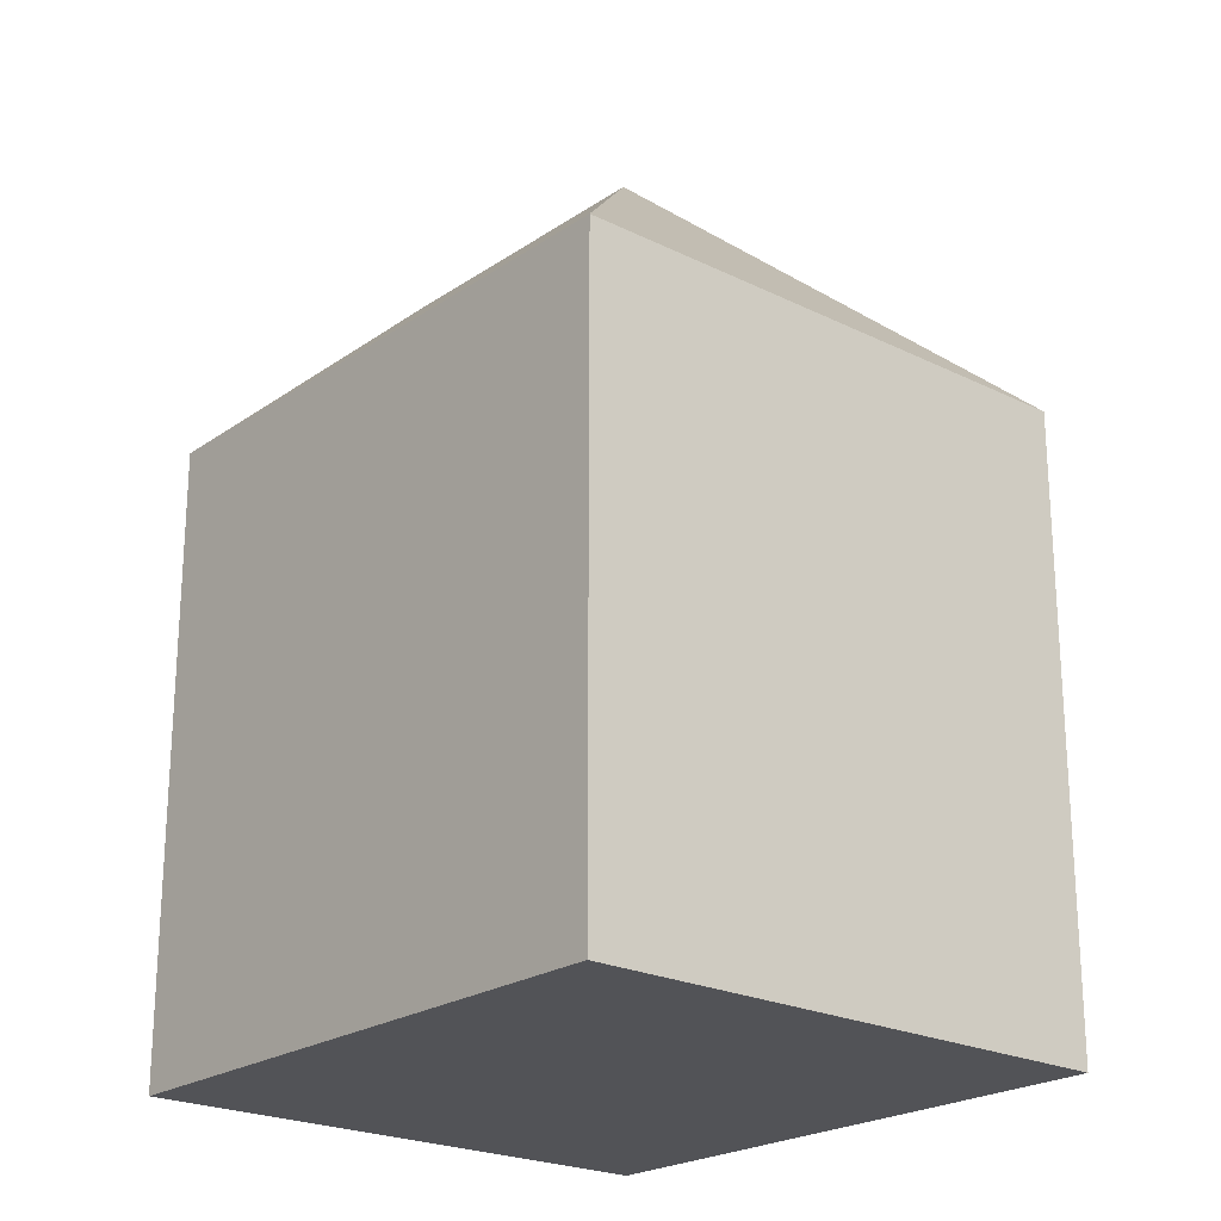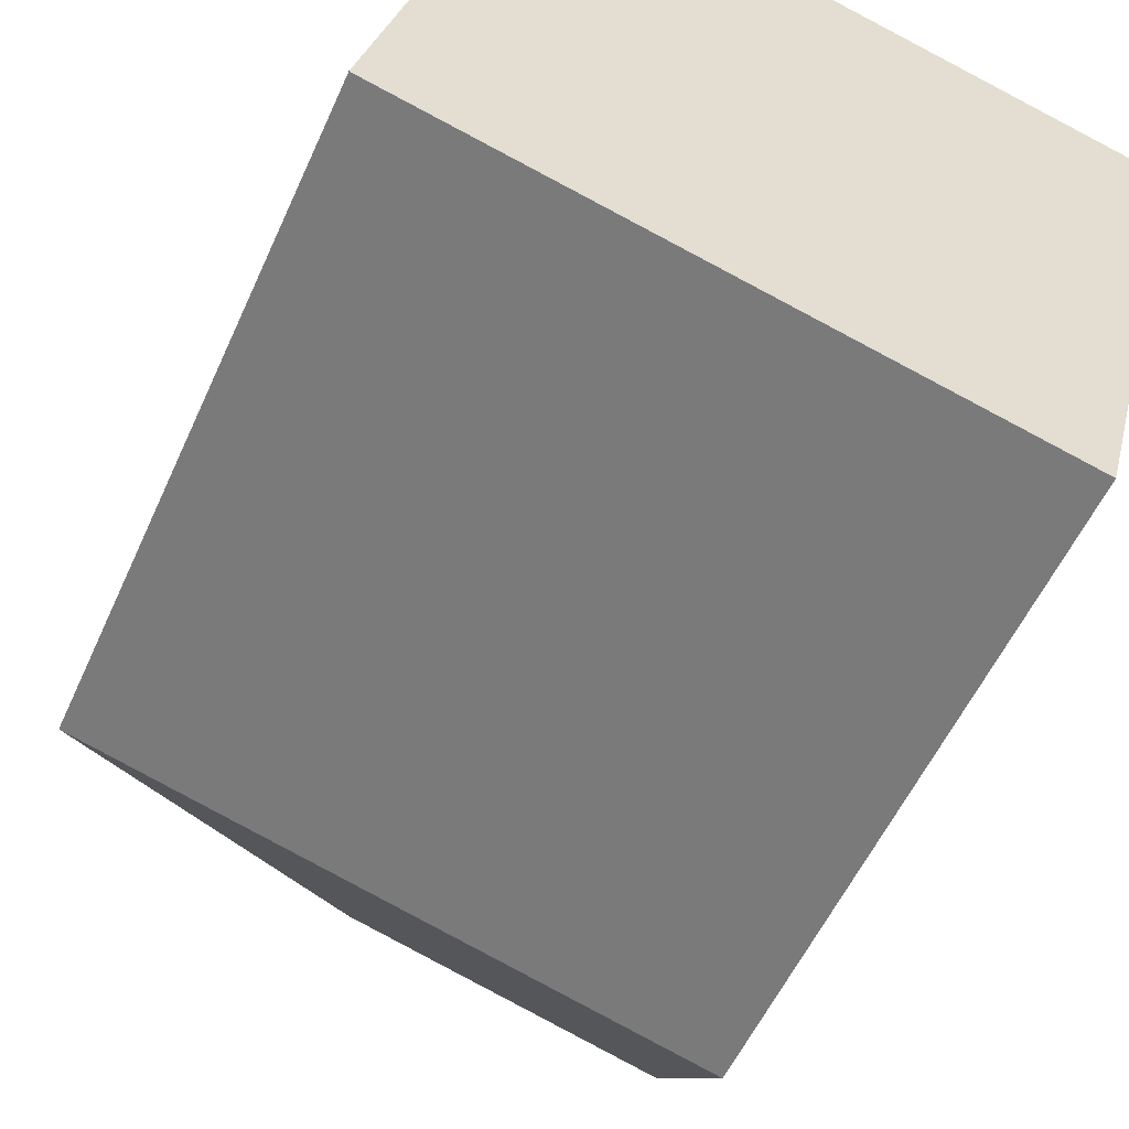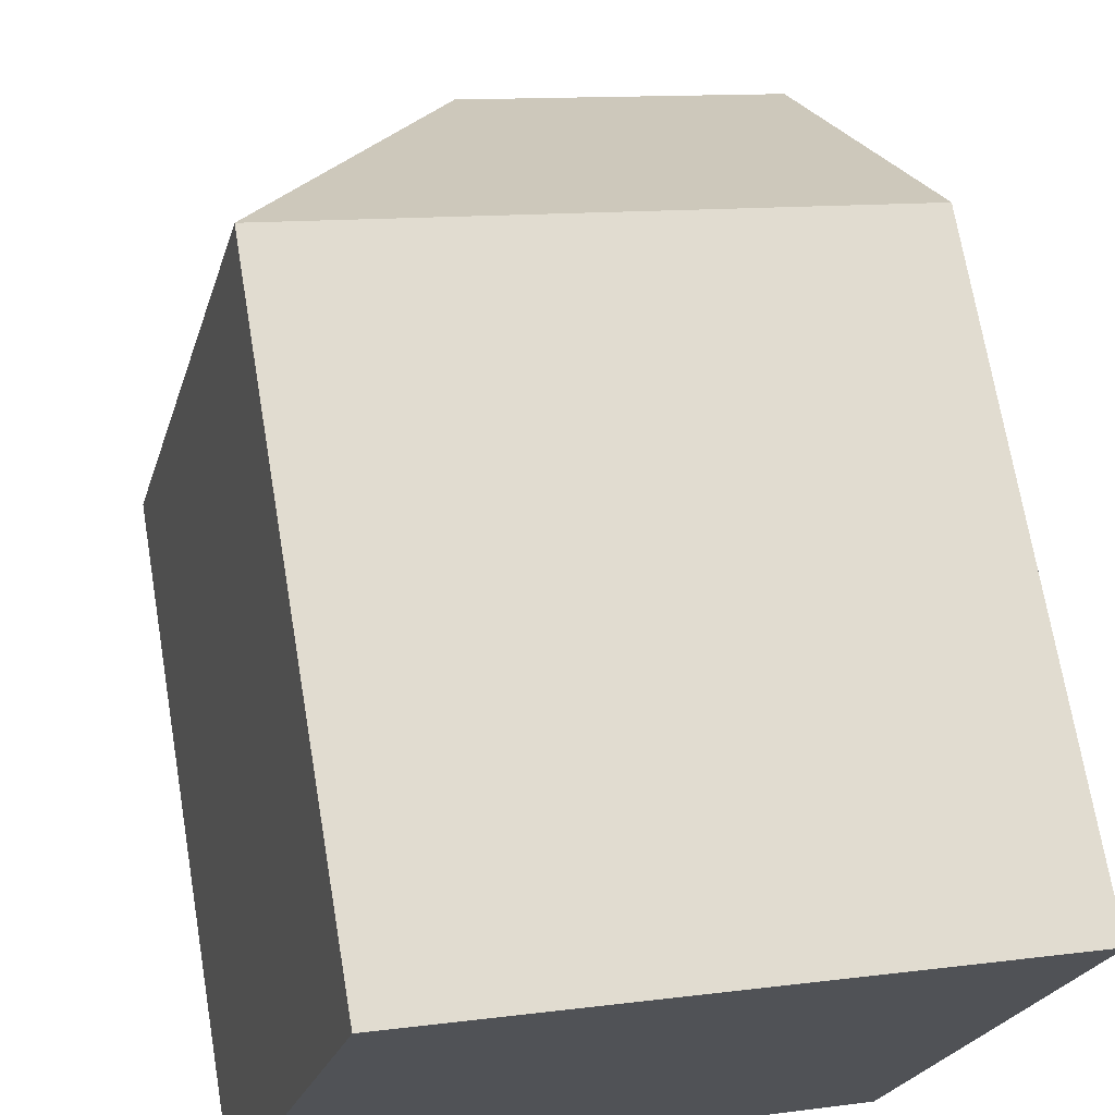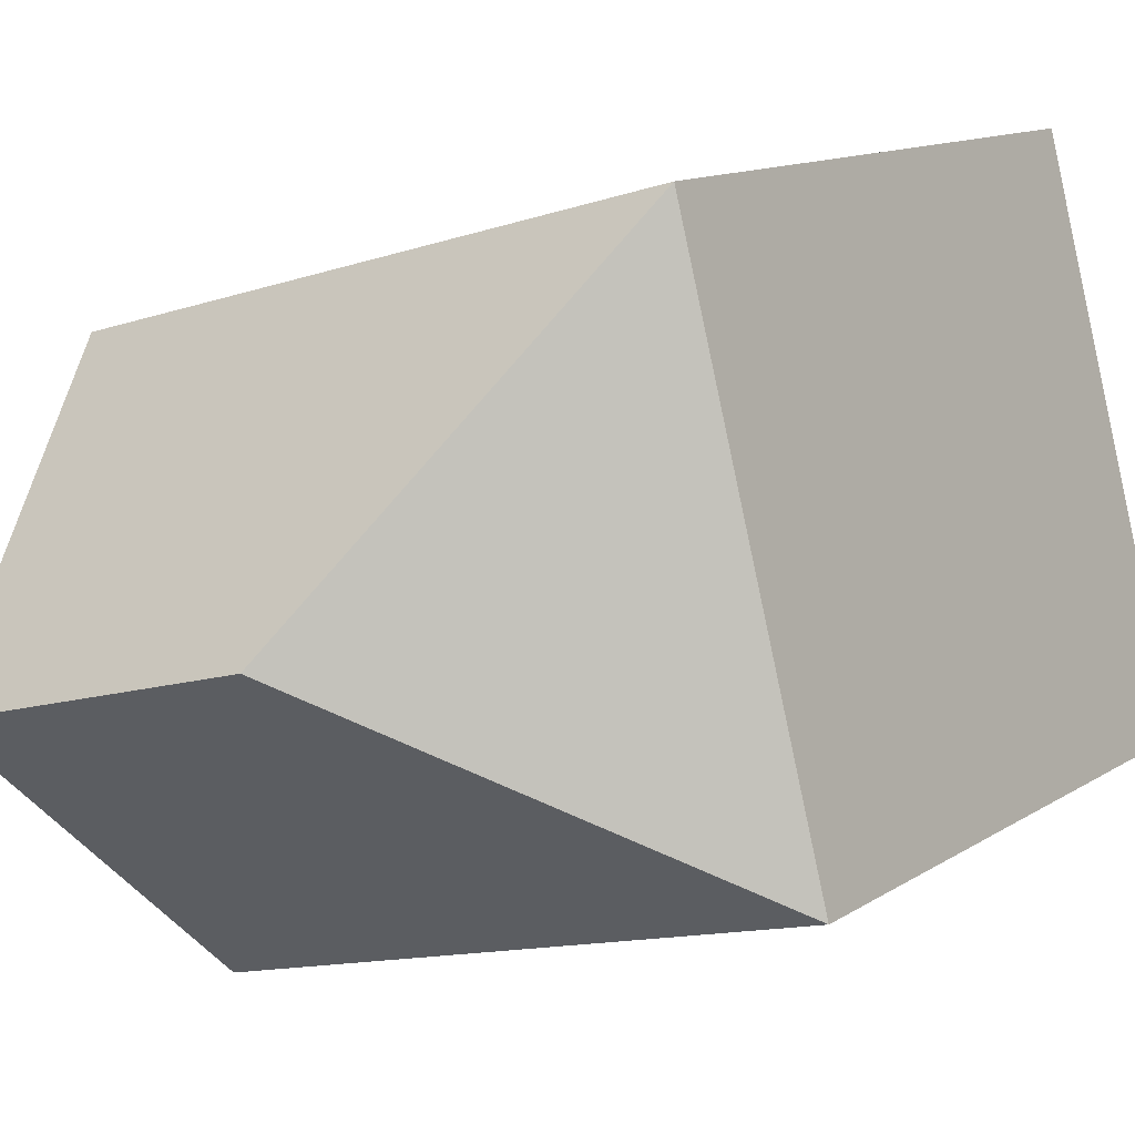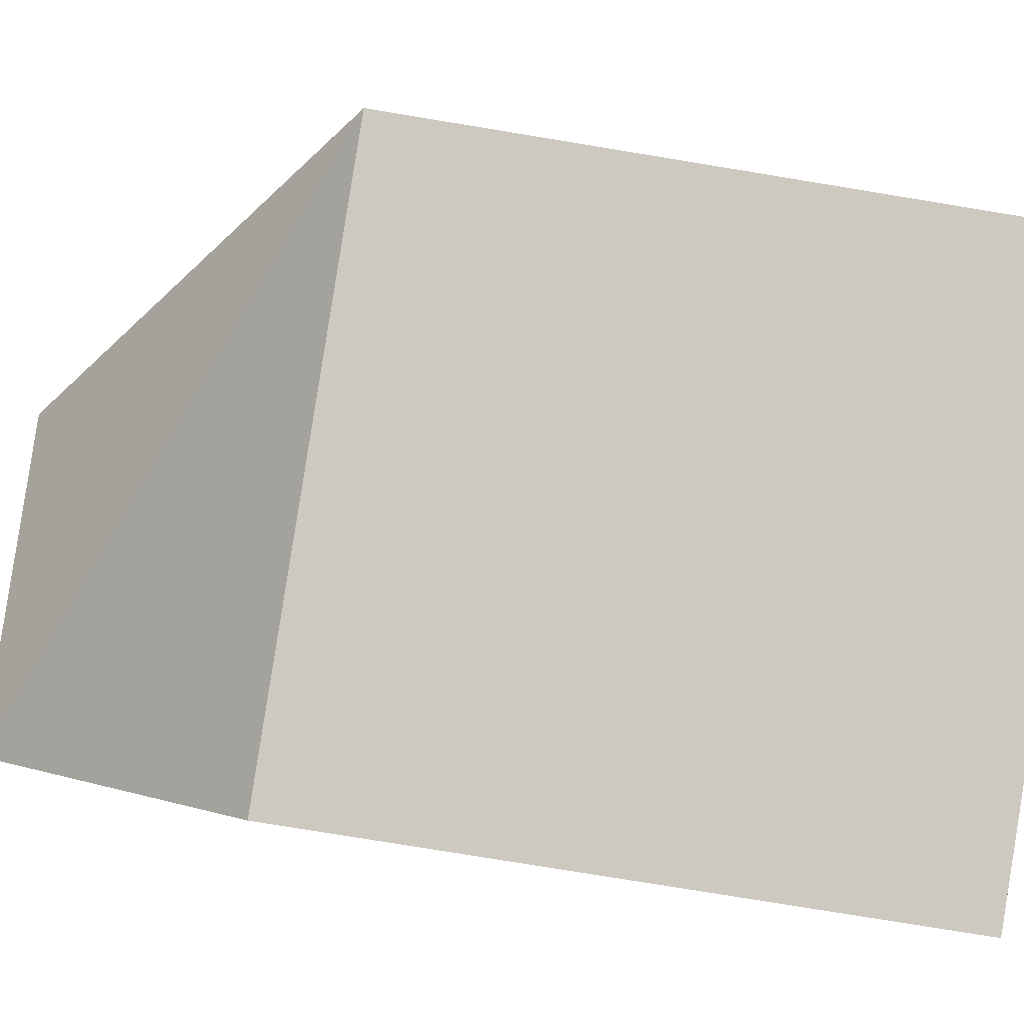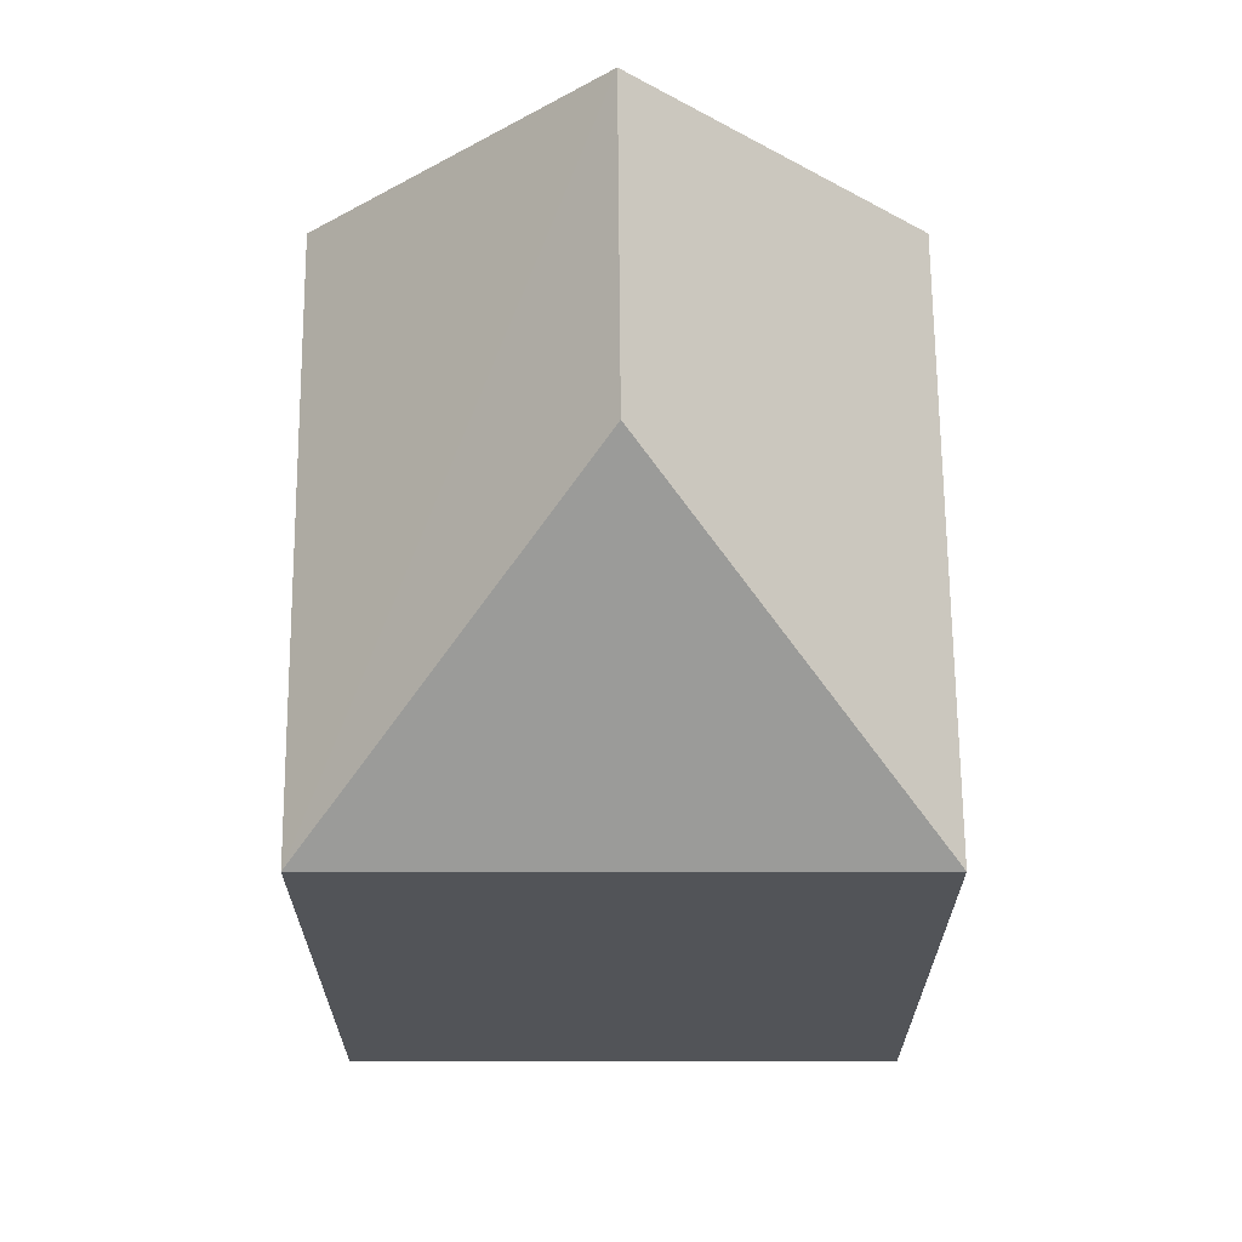
<metadata>
{"format":"obj","ext":"obj","renderer":"f3d","projection":"perspective","resolution":1024,"background":"white","views":[{"elev":-22.5,"azim":-115.9,"up":"+Y"},{"elev":-54.6,"azim":-23.8,"up":"+Z"},{"elev":70.1,"azim":-9.5,"up":"+Z"},{"elev":12.3,"azim":-145.8,"up":"+Z"},{"elev":-78.3,"azim":-99.3,"up":"+Z"},{"elev":67.2,"azim":-75.5,"up":"+Y"}]}
</metadata>
<code>
v  0 0 0
v  14.19 -4.663e-16 7.615
v  2.77 -6.548e-16 10.69
v  11.43 1.868e-16 -3.051
v  2.77 12.46 10.69
v  0.0002655 12.46 -0.0003952
v  11.43 12.46 -3.052
v  14.19 12.46 7.614
v  12.81 17.65 2.281
v  6.713 17.65 3.917
g defaultobject
f 1 2 3
f 2 1 4
f 5 1 3
f 1 5 6
f 6 4 1
f 4 6 7
f 7 2 4
f 2 7 8
f 8 7 9
f 2 5 3
f 5 2 8
f 10 6 5
f 9 6 10
f 6 9 7
f 8 10 5
f 10 8 9

</code>
